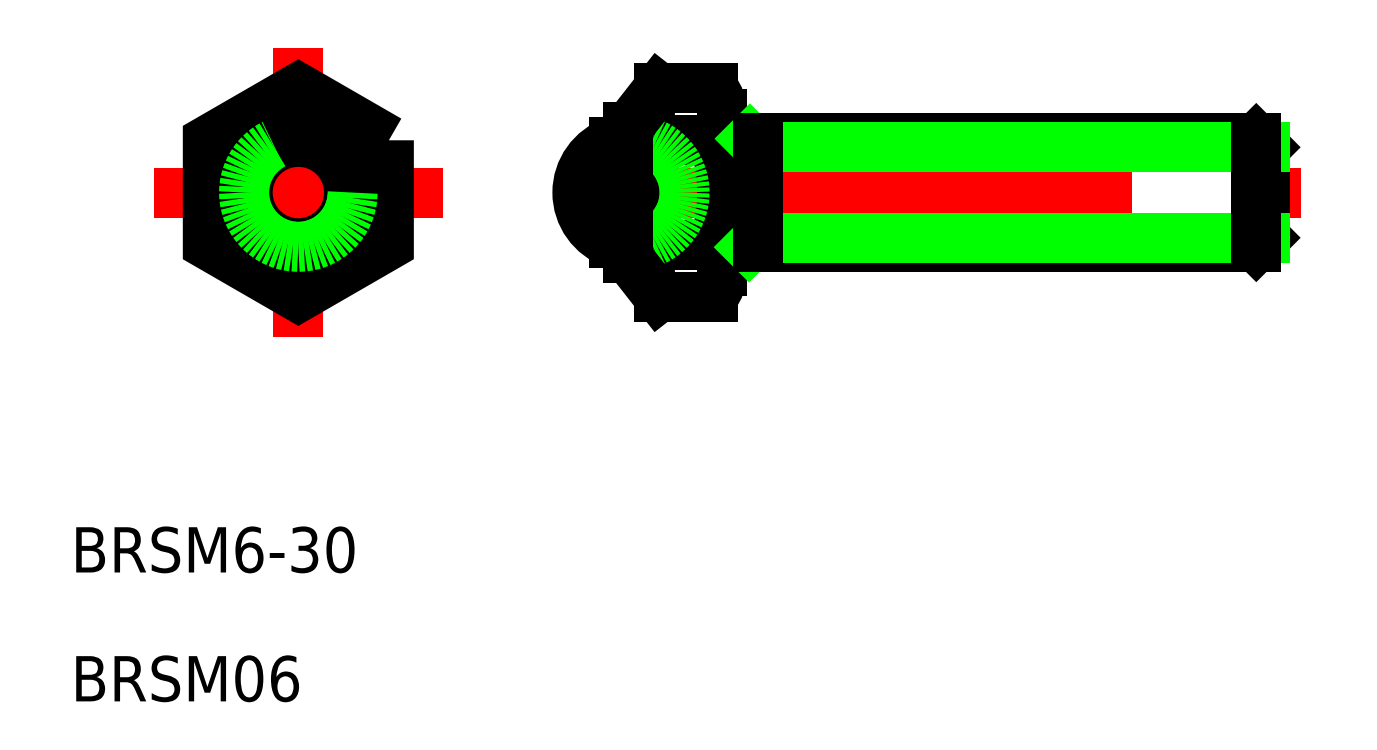
<metadata>
{"format":"dxf","ext":"dxf","renderer":"ezdxf+matplotlib","layout":"modelspace","background":"white","min_lineweight":24,"dpi":150}
</metadata>
<code>
0
SECTION
2
ENTITIES
0
LINE
8
CENTER
10
502.1
20
455.8
30
0
11
502.1
21
471.8
31
0
0
LINE
8
CENTER
10
494.1
20
463.8
30
0
11
510.1
21
463.8
31
0
0
POLYLINE
8
0
66
     1
10
0
20
0
30
0
70
     1
0
VERTEX
8
0
10
507.1
20
466.7
30
0
0
VERTEX
8
0
10
502.1
20
469.6
30
0
0
VERTEX
8
0
10
497.1
20
466.7
30
0
0
VERTEX
8
0
10
497.1
20
460.9
30
0
0
VERTEX
8
0
10
502.1
20
458
30
0
0
VERTEX
8
0
10
507.1
20
460.9
30
0
0
SEQEND
8
0
0
LINE
8
CENTER
10
516.4
20
463.8
30
0
11
557.5
21
463.8
31
0
0
LINE
8
0
10
555.5
20
466.3
30
0
11
555.5
21
461.3
31
0
0
LINE
8
0
10
525.5
20
468.1
30
0
11
525.5
21
459.4
31
0
0
LINE
8
0
10
522
20
469.6
30
0
11
525
21
469.6
31
0
0
LINE
8
0
10
519.5
20
466.6
30
0
11
519.5
21
461
31
0
0
LINE
8
0
10
522
20
466.7
30
0
11
525
21
466.7
31
0
0
ARC
8
0
10
530.1
20
463.8
30
0
40
8.583
50
160.3
51
199.7
0
ARC
8
0
10
523.9
20
459.4
30
0
40
2.333
50
141.8
51
218.2
0
ARC
8
0
10
523.9
20
468.1
30
0
40
2.333
50
141.8
51
218.2
0
ARC
8
0
10
523.2
20
468.1
30
0
40
2.333
50
321.8
51
38.21
0
ARC
8
0
10
517
20
463.8
30
0
40
8.583
50
340.3
51
19.65
0
ARC
8
0
10
523.2
20
459.4
30
0
40
2.333
50
321.8
51
38.21
0
LINE
8
0
10
522
20
460.9
30
0
11
525
21
460.9
31
0
0
LINE
8
0
10
522
20
458
30
0
11
525
21
458
31
0
0
LINE
8
0
10
525.5
20
466.8
30
0
11
555
21
466.8
31
0
0
LINE
8
0
10
555
20
460.8
30
0
11
525.5
21
460.8
31
0
0
LINE
8
0
10
555
20
466.8
30
0
11
555.5
21
466.3
31
0
0
LINE
8
0
10
555.5
20
461.3
30
0
11
555
21
460.8
31
0
0
LINE
8
0
10
555.5
20
466.3
30
0
11
527.5
21
466.3
31
0
0
LINE
8
0
10
555.5
20
461.3
30
0
11
527.5
21
461.3
31
0
0
LINE
8
0
10
555
20
466.8
30
0
11
555
21
460.8
31
0
0
LINE
8
0
10
527.1
20
466.8
30
0
11
527.6
21
466.3
31
0
0
LINE
8
0
10
527.5
20
461.3
30
0
11
527
21
460.8
31
0
0
LINE
8
0
10
527.5
20
466.8
30
0
11
527.5
21
460.8
31
0
0
LINE
8
0
10
520.3
20
467.4
30
0
11
519.5
21
466.6
31
0
0
LINE
8
0
10
519.5
20
461
30
0
11
520.3
21
460.2
31
0
0
TEXT
8
0
10
489.5
20
442.8
30
0
40
2.5
1
BRSM6-30
0
TEXT
8
0
10
489.5
20
435.7
30
0
40
2.5
1
BRSM06
0
ARC
8
0
10
520.5
20
463.8
30
0
40
2.96
50
108.9
51
251.1
0
CIRCLE
8
0
10
502.1
20
463.8
30
0
40
2.8
0
CIRCLE
8
0
10
502.1
20
463.8
30
0
40
3.3
0
CIRCLE
8
0
10
502.1
20
463.8
30
0
40
3
0
ARC
8
0
10
520.5
20
463.8
30
0
40
2.96
50
251.1
51
108.9
0
LINE
8
0
10
520.3
20
467.4
30
0
11
520.3
21
460.2
31
0
0
LINE
8
0
10
522
20
469.6
30
0
11
520.3
21
467.4
31
0
0
LINE
8
0
10
522
20
458
30
0
11
520.3
21
460.2
31
0
0
ENDSEC
0
EOF

</code>
